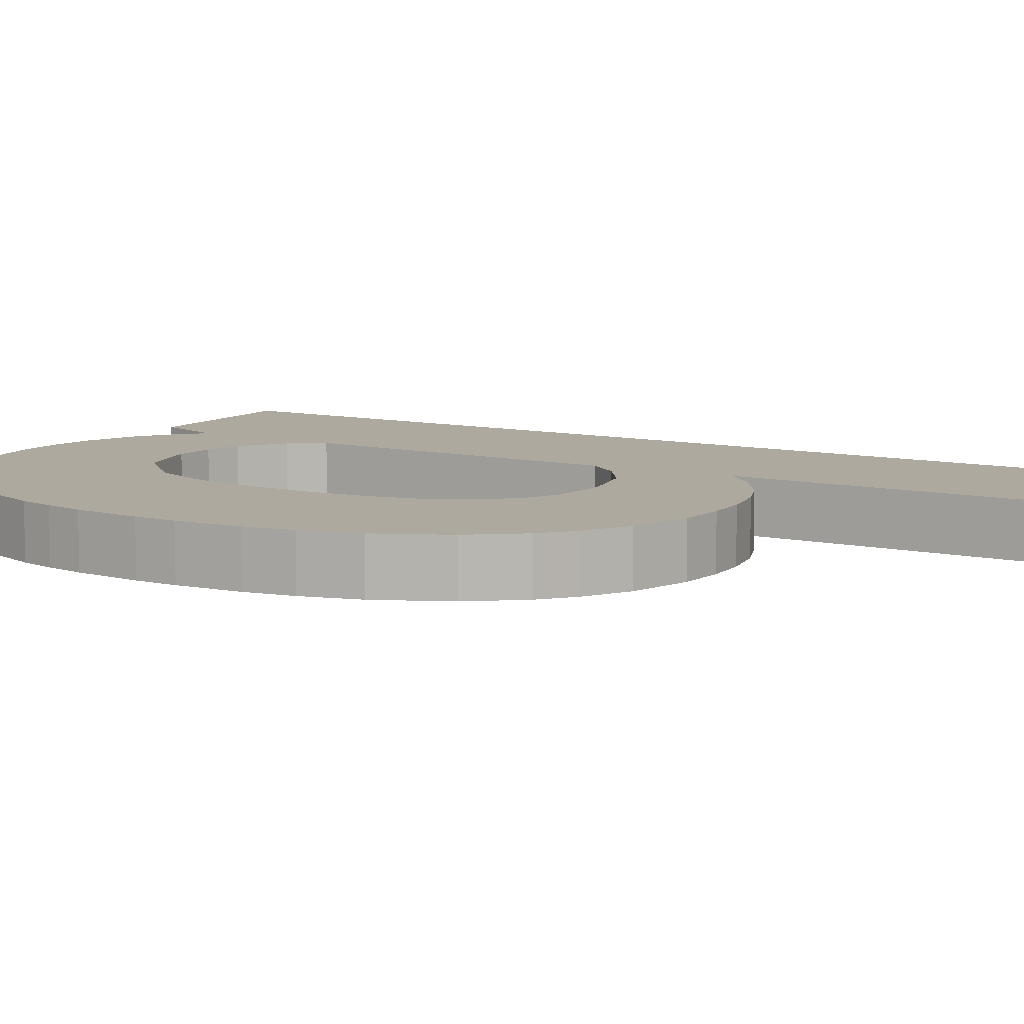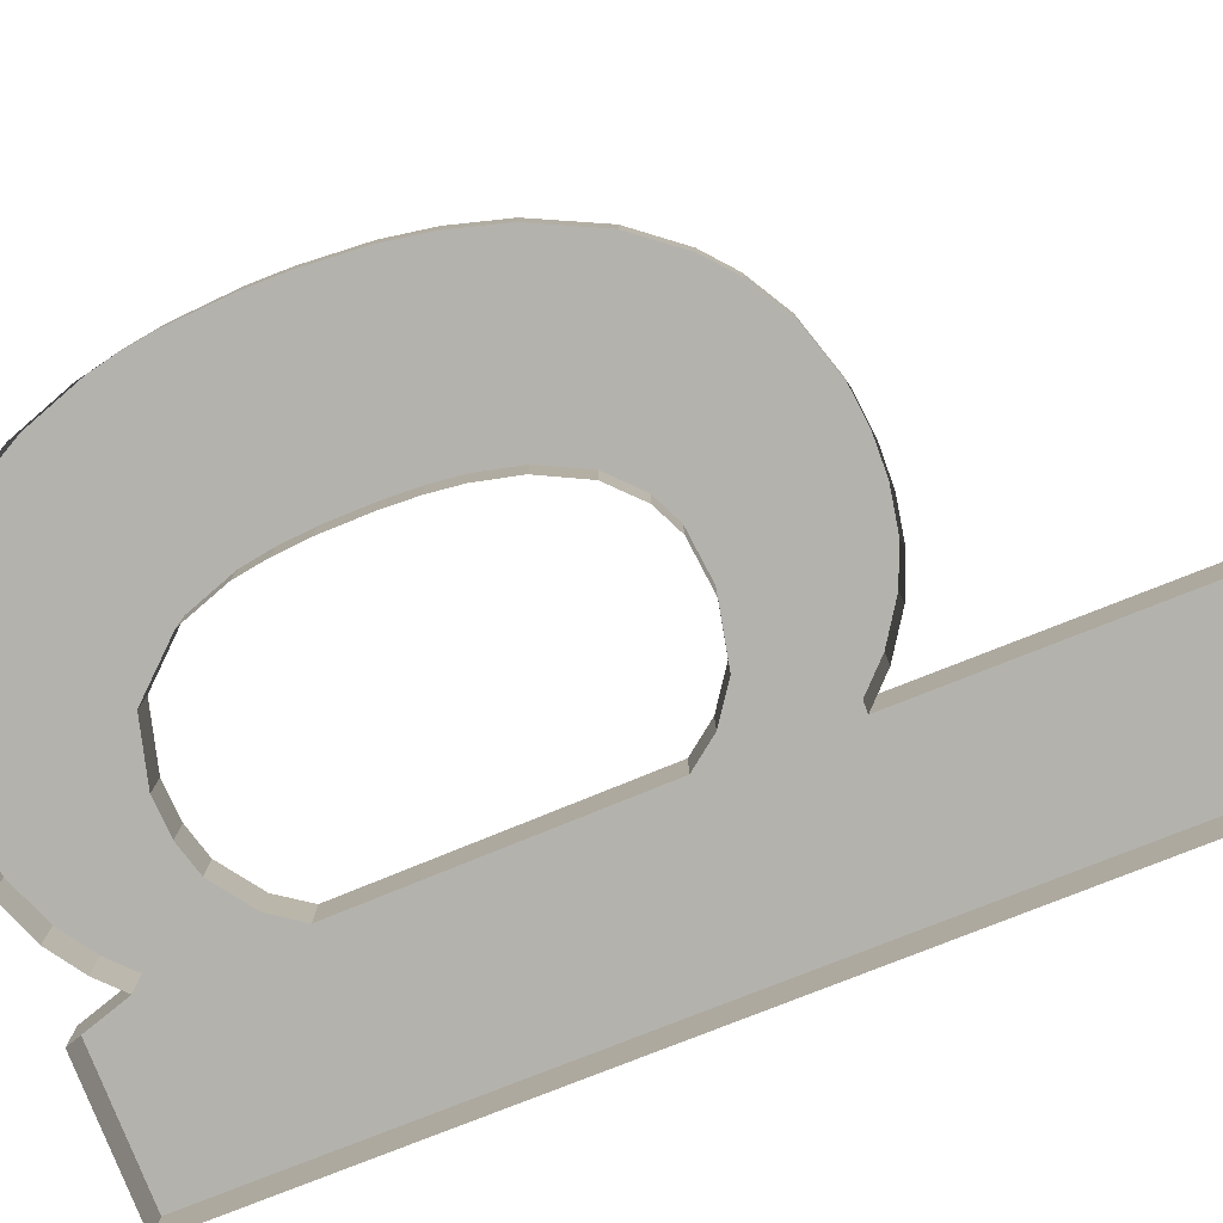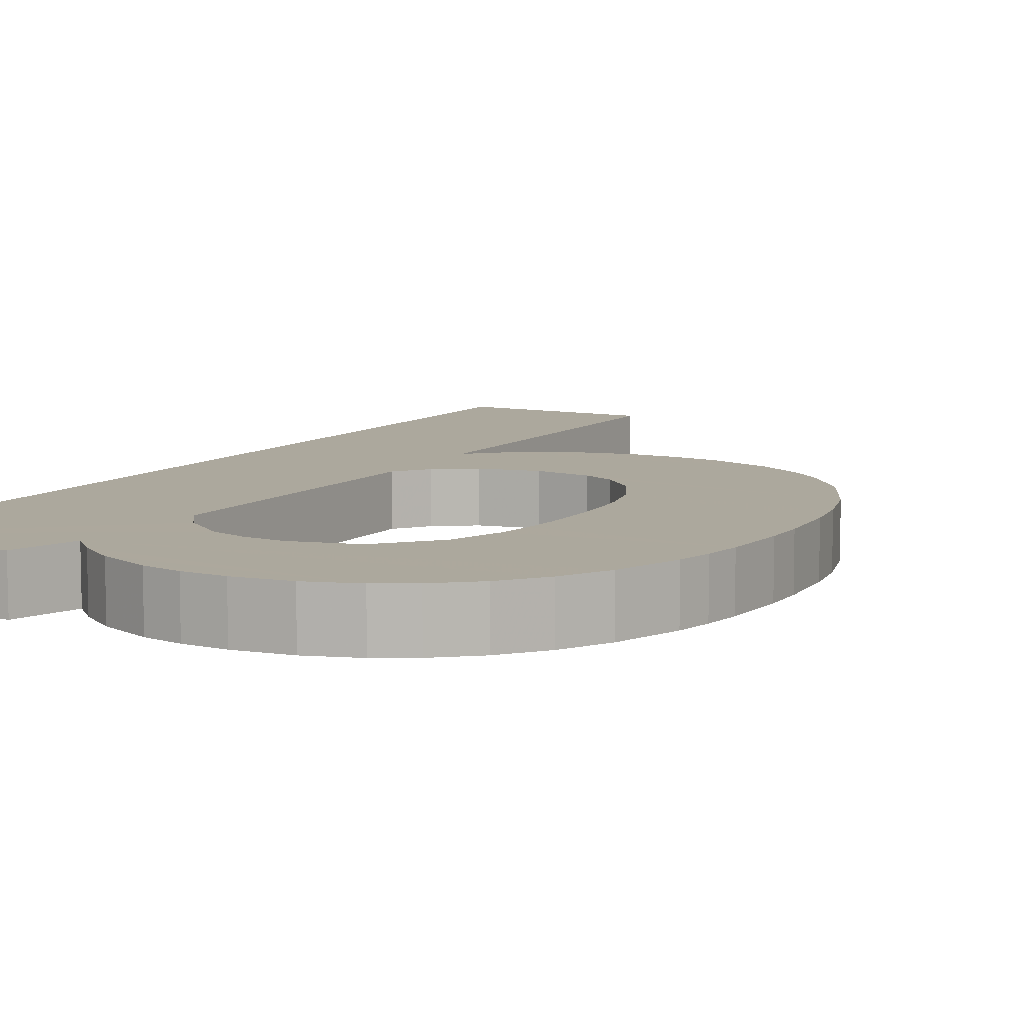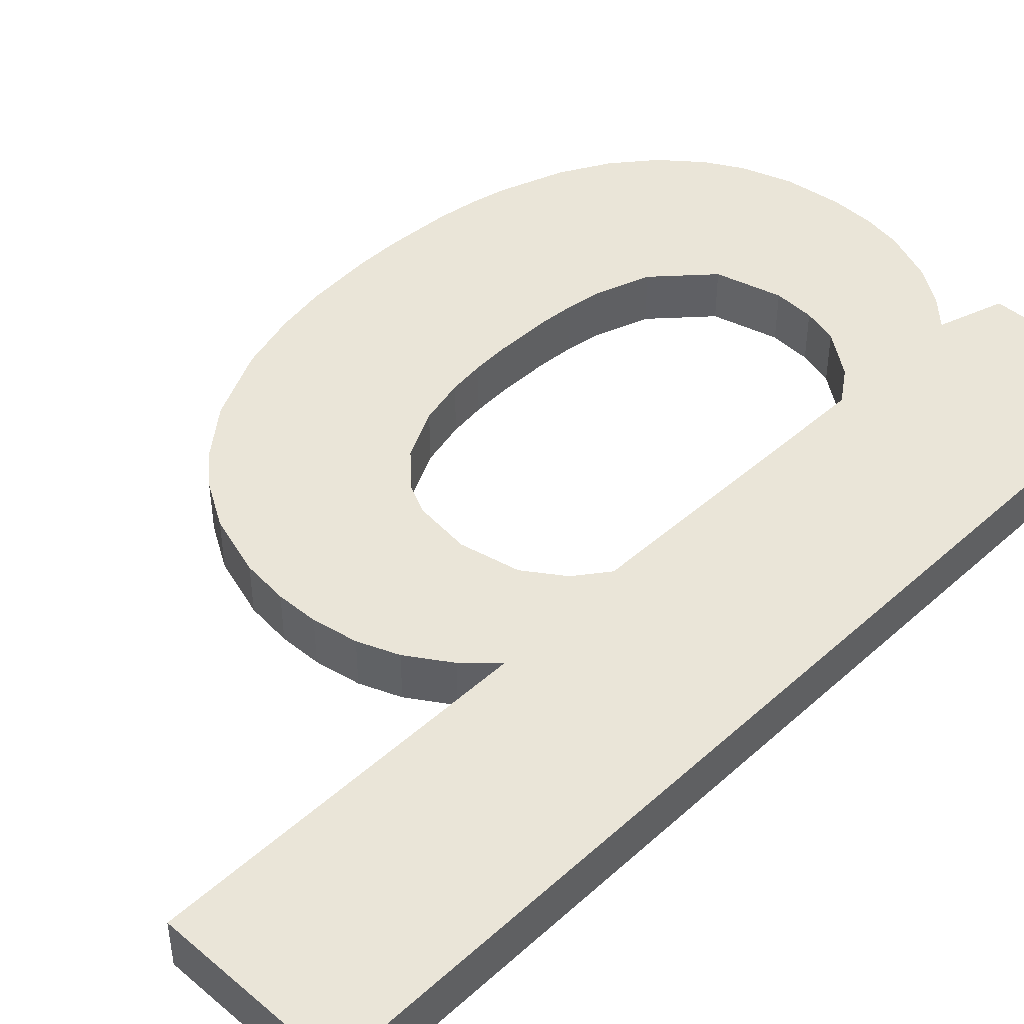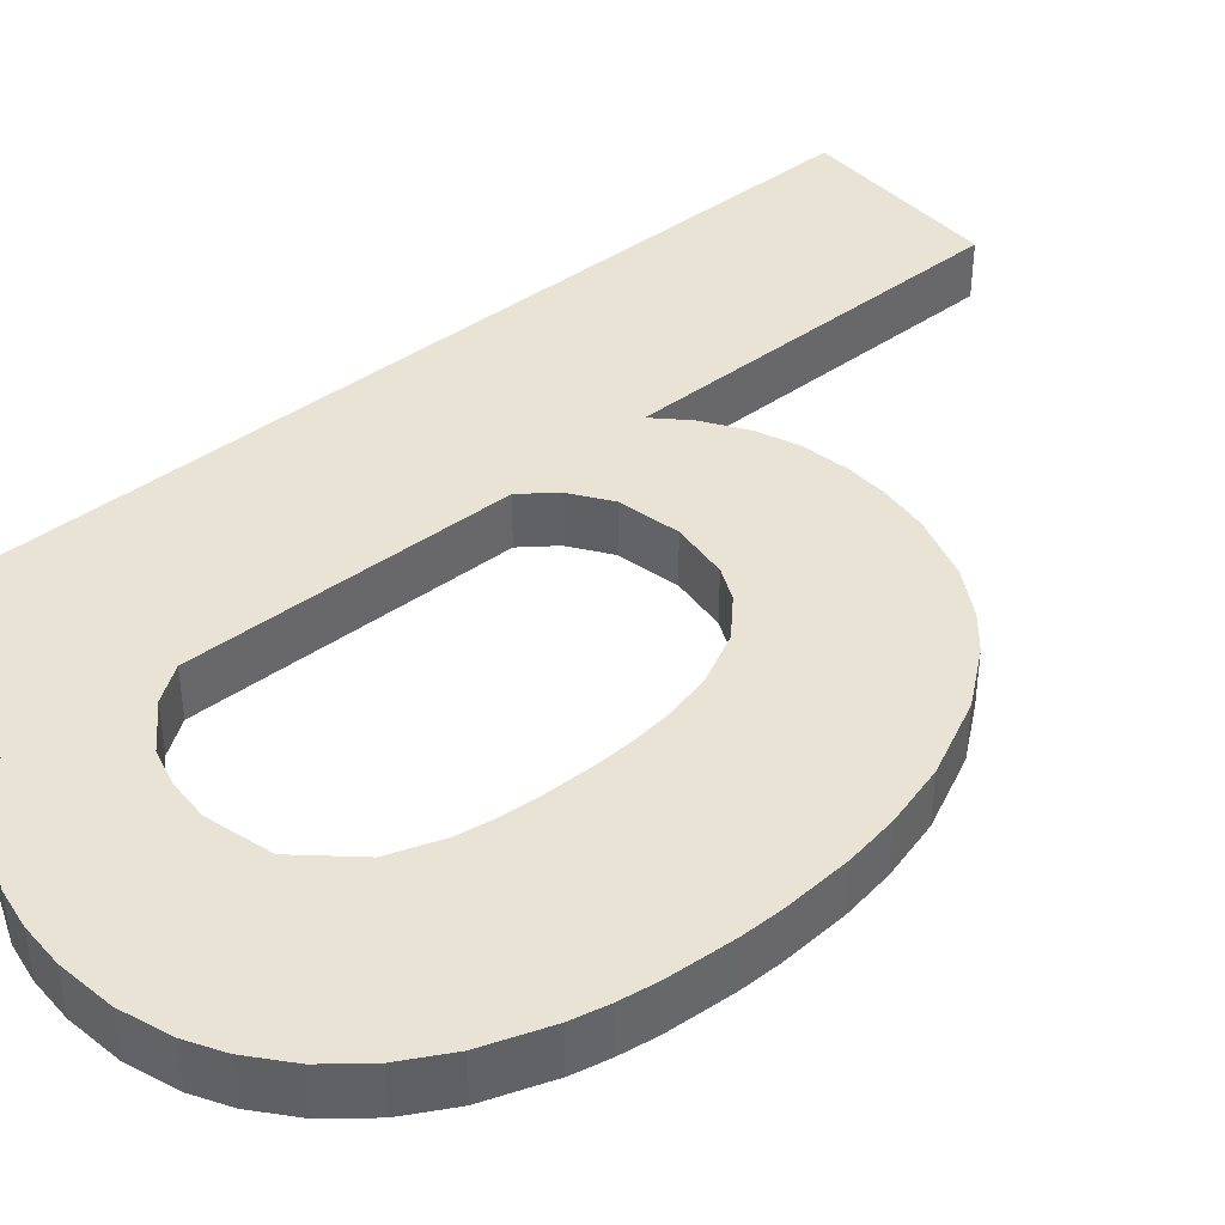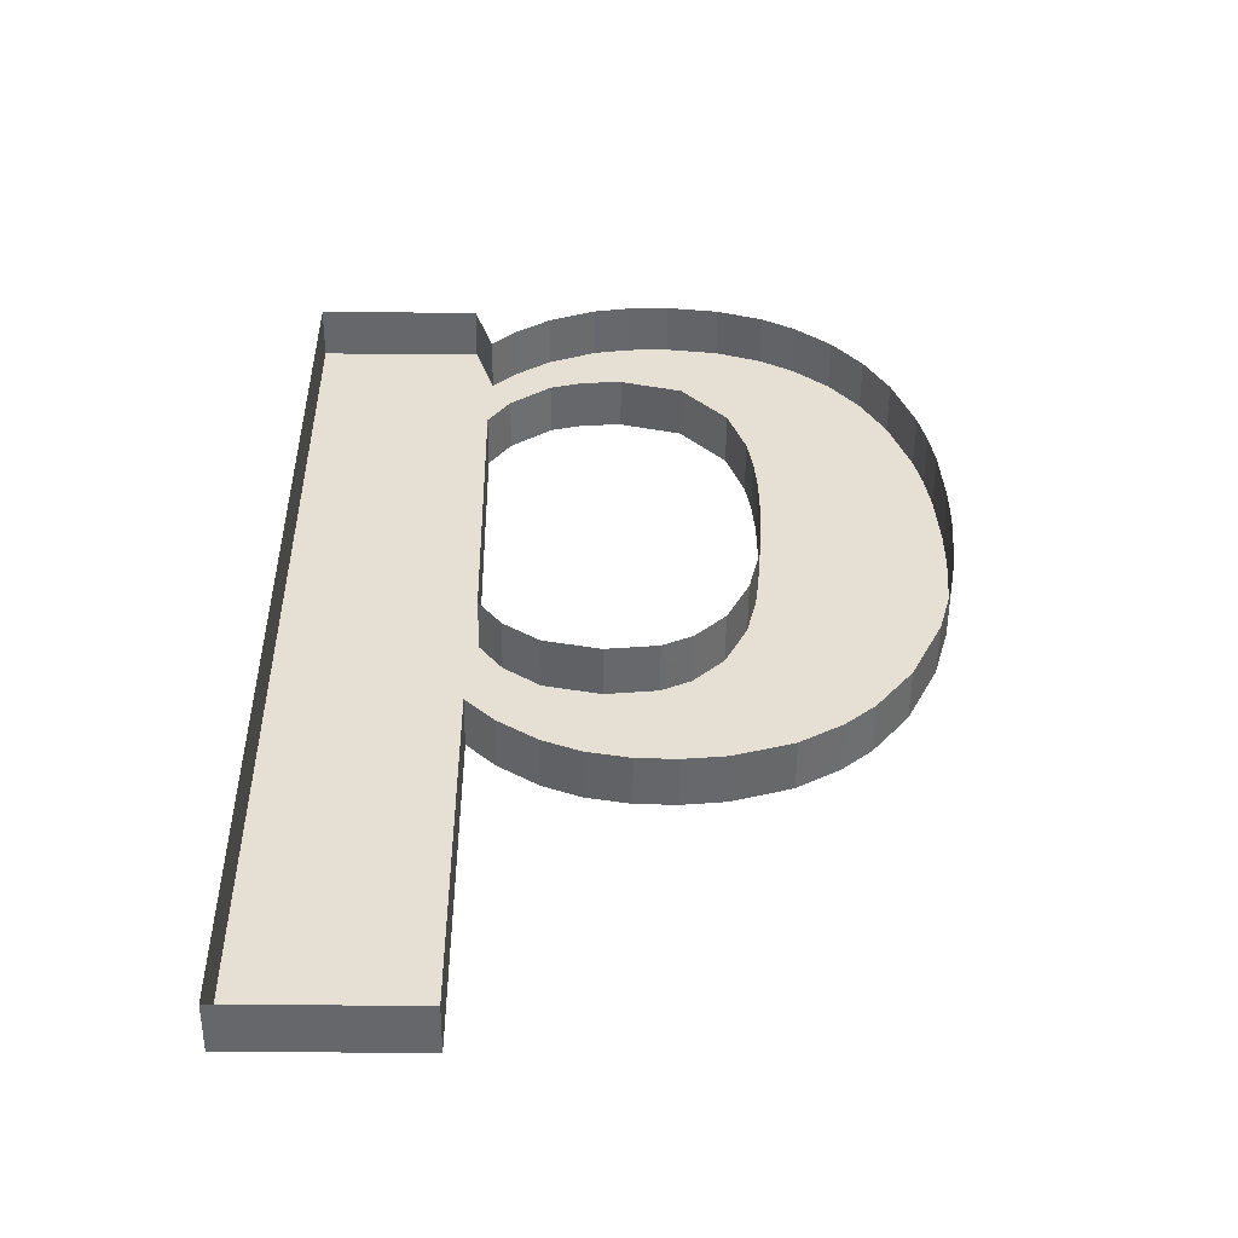
<metadata>
{"format":"obj","ext":"obj","renderer":"f3d","projection":"perspective","resolution":1024,"background":"white","views":[{"elev":9.0,"azim":121.0,"up":"+Y"},{"elev":-79.5,"azim":111.5,"up":"+Y"},{"elev":8.6,"azim":28.7,"up":"+Y"},{"elev":44.8,"azim":-136.0,"up":"+Y"},{"elev":41.2,"azim":49.6,"up":"+Y"},{"elev":-52.0,"azim":-0.5,"up":"+Z"}]}
</metadata>
<code>
o Text.109
v 2.408 0 65.81
v 2.408 0 65.79
v 2.406 0 65.85
v 2.408 0.02916 65.81
v 2.306 0.02916 65.79
v 2.408 0.02916 65.79
v 2.306 0.02916 65.82
v 2.304 0.02916 65.84
v 2.406 0.02916 65.85
v 2.301 0.02916 65.86
v 2.403 0.02916 65.87
v 2.398 0.02916 65.89
v 2.403 0 65.87
v 2.398 0 65.89
v 2.386 0 65.92
v 2.372 0 65.95
v 2.386 0.02916 65.92
v 2.292 0.02916 65.89
v 2.266 0.02916 65.92
v 2.232 0.02916 65.92
v 2.156 0.02916 65.97
v 2.372 0.02916 65.95
v 2.355 0.02916 65.97
v 2.335 0.02916 65.98
v 2.355 0 65.97
v 2.335 0 65.98
v 2.316 0 65.99
v 2.29 0 66
v 2.316 0.02916 65.99
v 2.17 0.02916 65.98
v 2.189 0.02916 65.99
v 2.29 0.02916 66
v 2.216 0.02916 66
v 2.237 0.02916 66.01
v 2.26 0.02916 66.01
v 2.26 0 66.01
v 2.237 0 66.01
v 2.216 0 66
v 2.189 0 65.99
v 2.17 0 65.98
v 2.156 0 65.97
v 2.145 0 66
v 2.054 0 66
v 2.145 0.02916 66
v 2.054 0.02916 66
v 2.054 0.02916 65.44
v 2.155 0.02916 65.44
v 2.155 0.02916 65.64
v 2.157 0.02916 65.88
v 2.169 0.02916 65.9
v 2.192 0.02916 65.92
v 2.21 0.02916 65.92
v 2.159 0.02916 65.72
v 2.172 0.02916 65.7
v 2.159 0 65.72
v 2.172 0 65.7
v 2.157 0 65.88
v 2.169 0 65.9
v 2.192 0 65.92
v 2.21 0 65.92
v 2.232 0 65.92
v 2.266 0 65.92
v 2.292 0 65.89
v 2.301 0 65.86
v 2.304 0 65.84
v 2.306 0 65.82
v 2.306 0 65.79
v 2.305 0 65.78
v 2.303 0 65.76
v 2.305 0.02916 65.78
v 2.303 0.02916 65.76
v 2.406 0.02916 65.76
v 2.298 0.02916 65.73
v 2.401 0.02916 65.73
v 2.285 0.02916 65.71
v 2.298 0 65.73
v 2.285 0 65.71
v 2.268 0 65.69
v 2.252 0 65.68
v 2.268 0.02916 65.69
v 2.252 0.02916 65.68
v 2.393 0.02916 65.7
v 2.223 0.02916 65.68
v 2.375 0.02916 65.66
v 2.393 0 65.7
v 2.375 0 65.66
v 2.401 0 65.73
v 2.406 0 65.76
v 2.355 0 65.64
v 2.339 0 65.62
v 2.355 0.02916 65.64
v 2.339 0.02916 65.62
v 2.192 0.02916 65.69
v 2.192 0 65.69
v 2.223 0 65.68
v 2.171 0.02916 65.62
v 2.316 0.02916 65.61
v 2.193 0.02916 65.61
v 2.284 0.02916 65.6
v 2.316 0 65.61
v 2.284 0 65.6
v 2.259 0 65.6
v 2.237 0 65.6
v 2.259 0.02916 65.6
v 2.237 0.02916 65.6
v 2.214 0.02916 65.6
v 2.214 0 65.6
v 2.193 0 65.61
v 2.171 0 65.62
v 2.155 0 65.64
v 2.155 0 65.44
v 2.054 0 65.44
f 1 2 6 4
f 3 1 4 9
f 7 4 5
f 5 4 6
f 8 4 7
f 8 9 4
f 10 9 8
f 10 11 9
f 13 3 9 11
f 10 12 11
f 14 13 11 12
f 15 14 12 17
f 16 15 17 22
f 19 17 18
f 18 17 12
f 20 17 19
f 21 17 20
f 21 22 17
f 21 23 22
f 25 16 22 23
f 21 24 23
f 26 25 23 24
f 27 26 24 29
f 28 27 29 32
f 31 29 30
f 30 29 24
f 31 32 29
f 34 32 33
f 33 32 31
f 34 35 32
f 36 28 32 35
f 37 36 35 34
f 38 37 34 33
f 39 38 33 31
f 40 39 31 30
f 41 40 30 21
f 42 41 21 44
f 43 42 44 45
f 45 44 21
f 112 43 45 46
f 45 47 46
f 45 48 47
f 45 53 48
f 45 50 49
f 45 49 53
f 45 51 50
f 45 52 51
f 45 20 52
f 45 21 20
f 53 54 48
f 55 56 54 53
f 57 55 53 49
f 58 57 49 50
f 59 58 50 51
f 60 59 51 52
f 61 60 52 20
f 62 61 20 19
f 63 62 19 18
f 64 63 18 10
f 65 64 10 8
f 66 65 8 7
f 67 66 7 5
f 68 67 5 70
f 69 68 70 71
f 70 6 71
f 5 6 70
f 71 6 72
f 71 72 73
f 76 69 71 73
f 73 72 74
f 73 74 75
f 77 76 73 75
f 78 77 75 80
f 79 78 80 81
f 80 82 81
f 75 82 80
f 81 82 83
f 83 82 84
f 85 86 84 82
f 75 74 82
f 87 85 82 74
f 88 87 74 72
f 2 88 72 6
f 86 89 91 84
f 89 90 92 91
f 93 91 48
f 48 91 92
f 93 83 91
f 83 84 91
f 54 93 48
f 56 94 93 54
f 94 95 83 93
f 95 79 81 83
f 48 92 96
f 96 92 97
f 90 100 97 92
f 96 97 98
f 98 97 99
f 100 101 99 97
f 101 102 104 99
f 102 103 105 104
f 105 99 104
f 106 99 105
f 103 107 106 105
f 98 99 106
f 107 108 98 106
f 108 109 96 98
f 109 110 48 96
f 110 111 47 48
f 111 112 46 47
f 30 24 21
f 18 12 10

</code>
